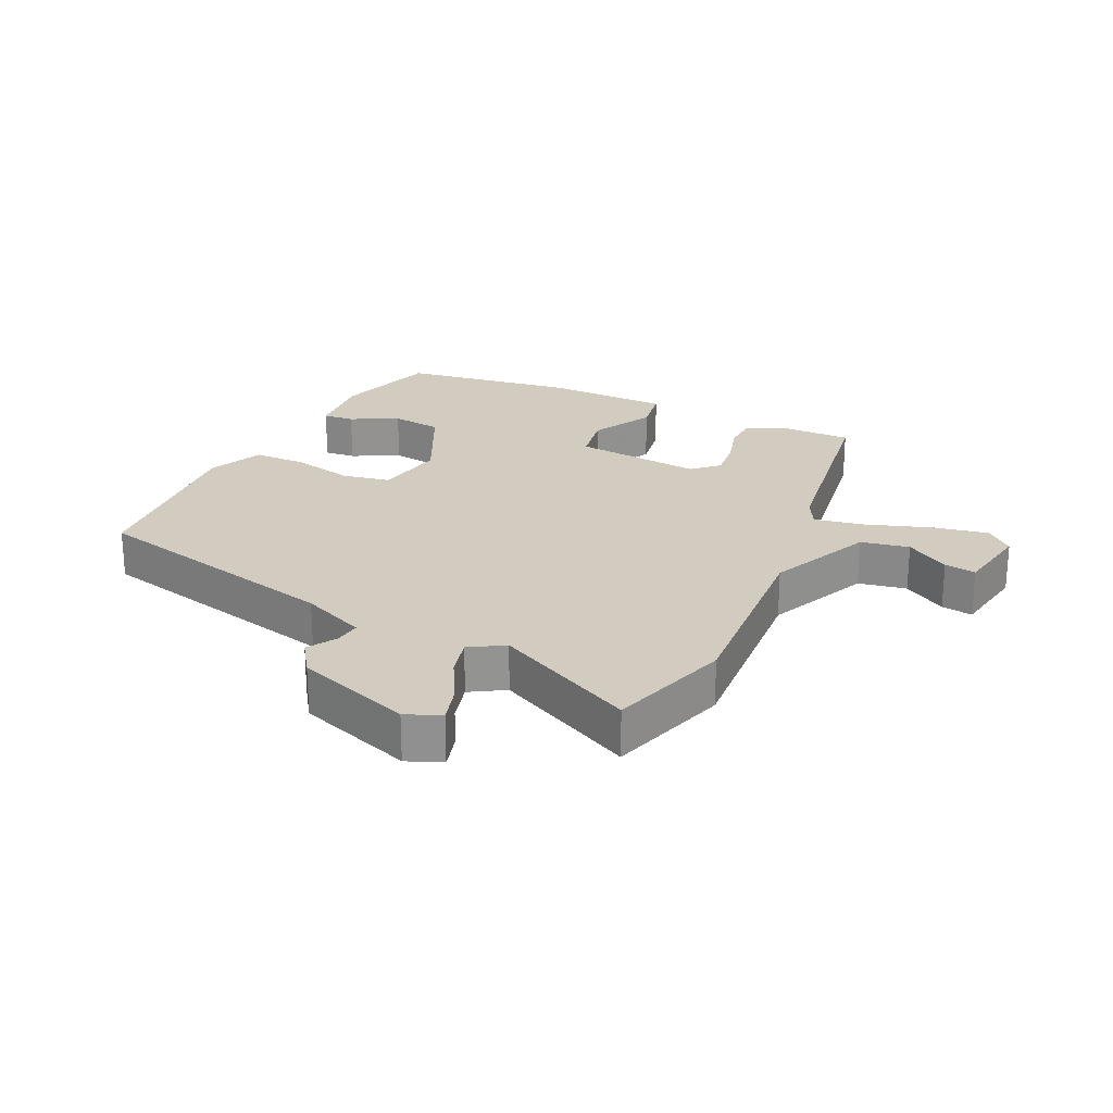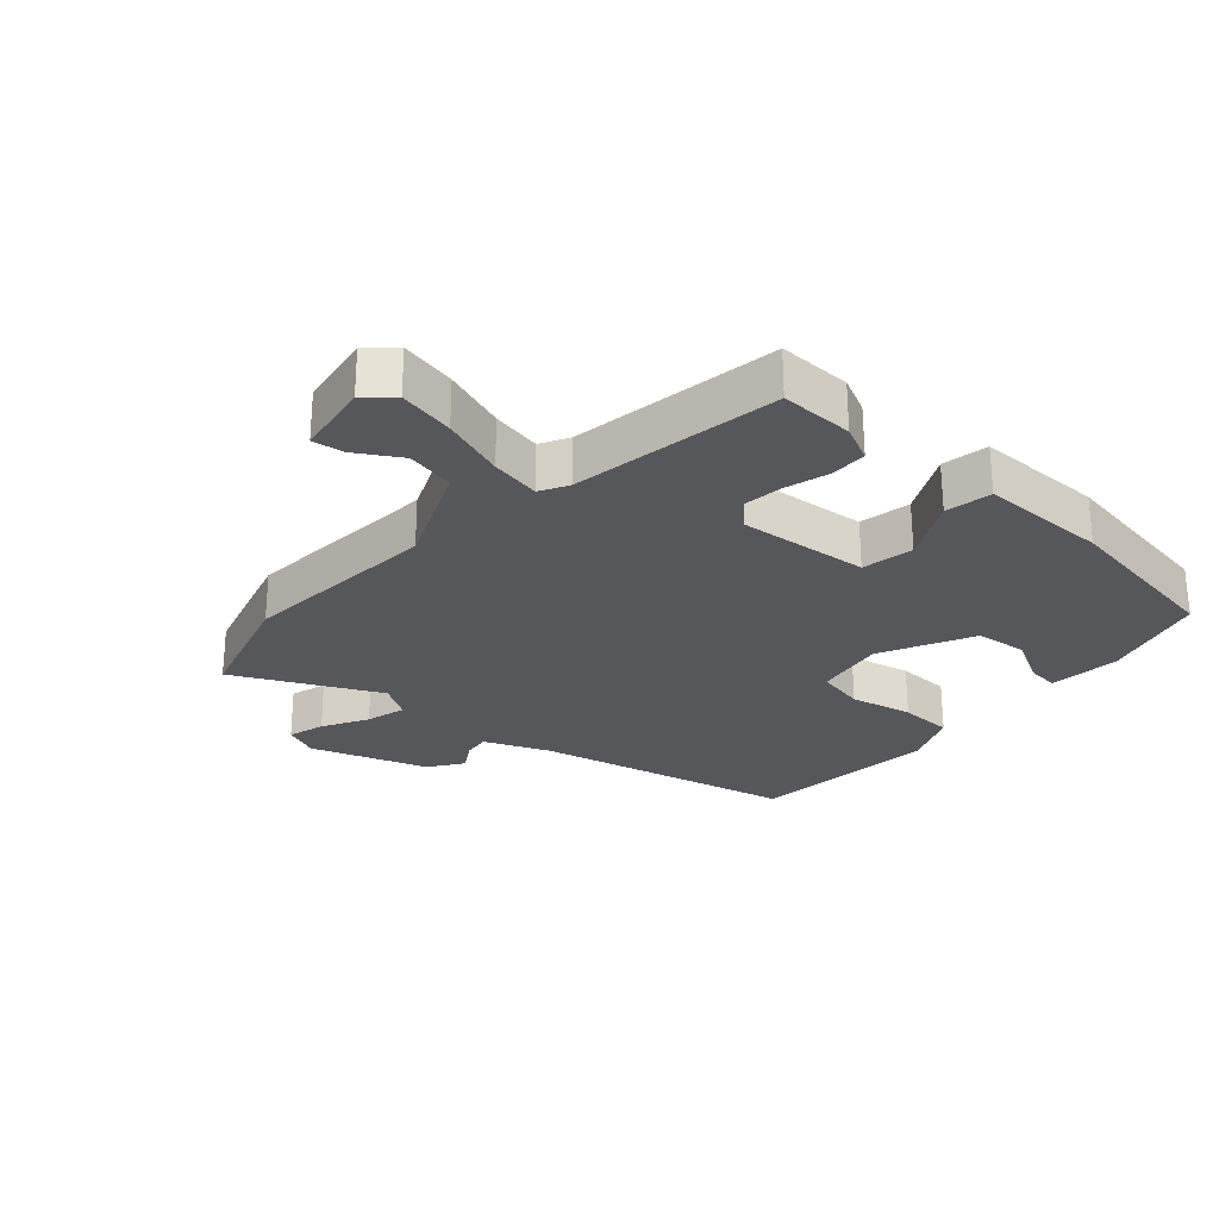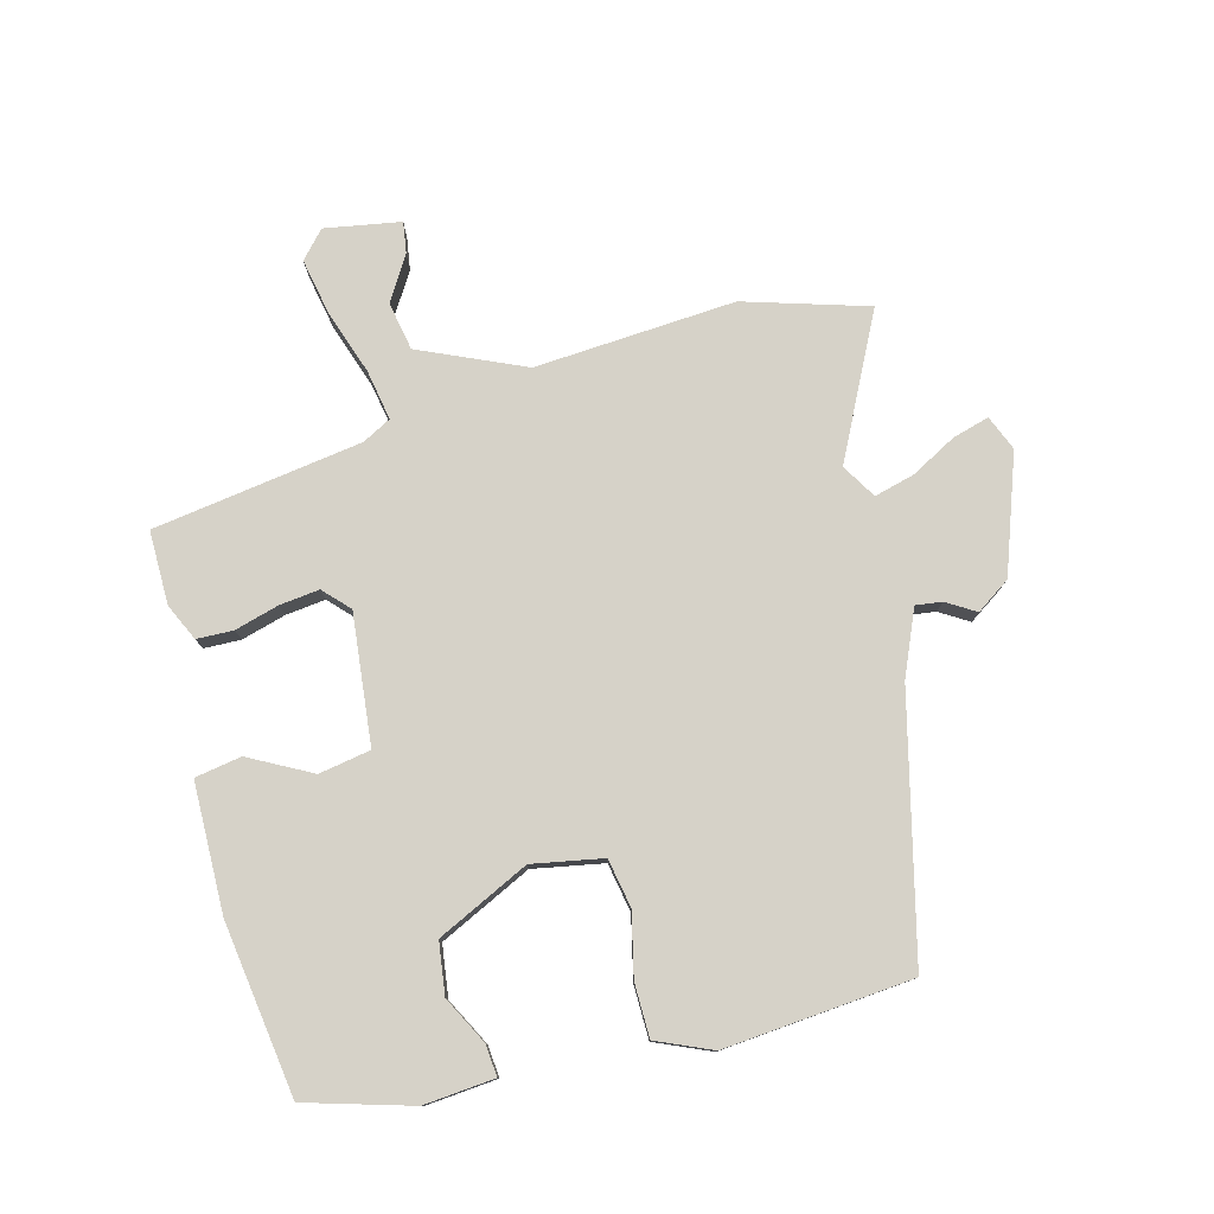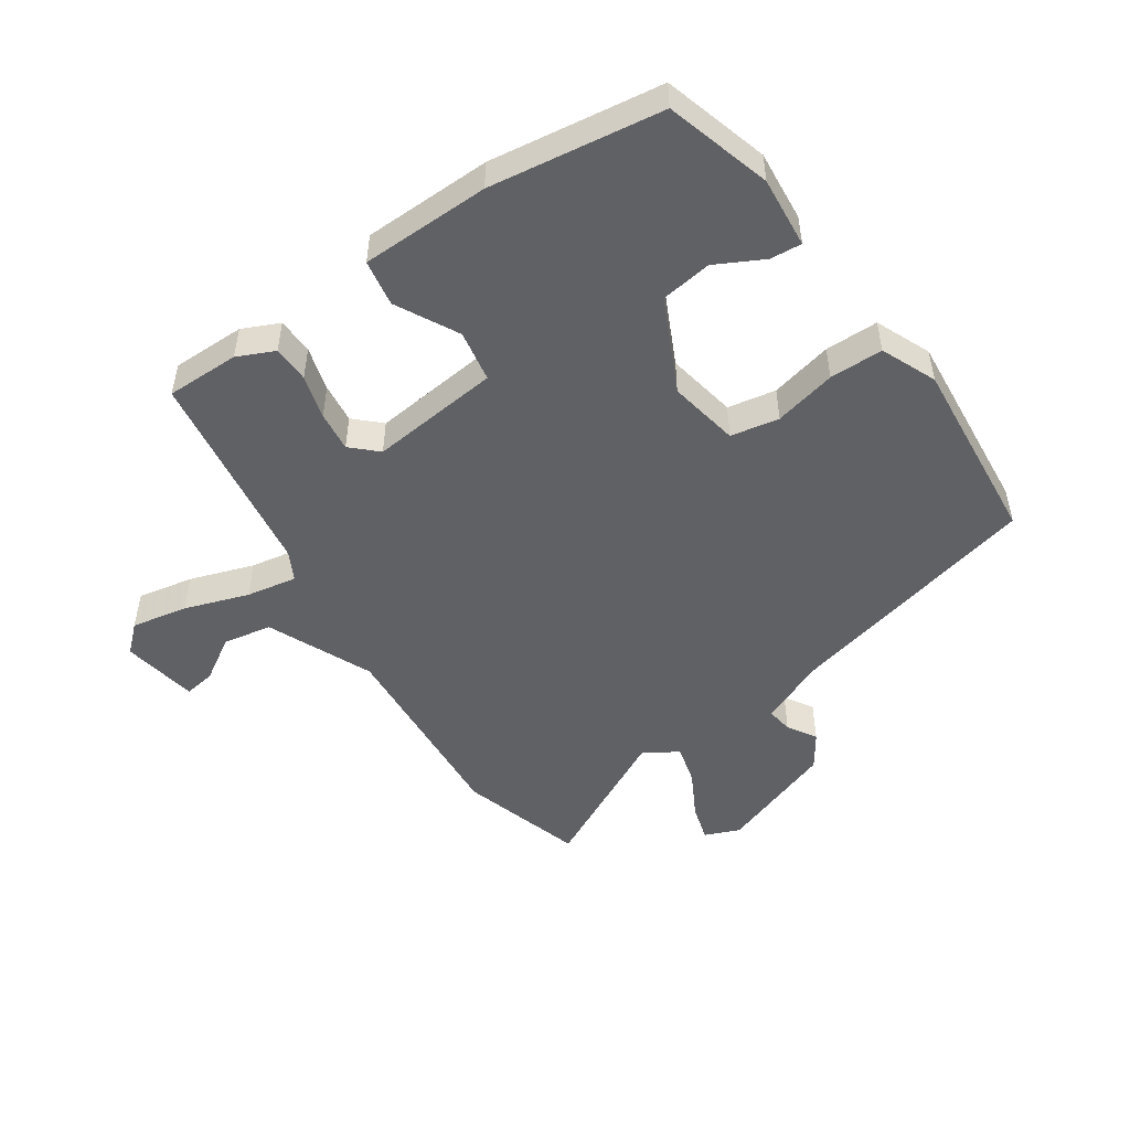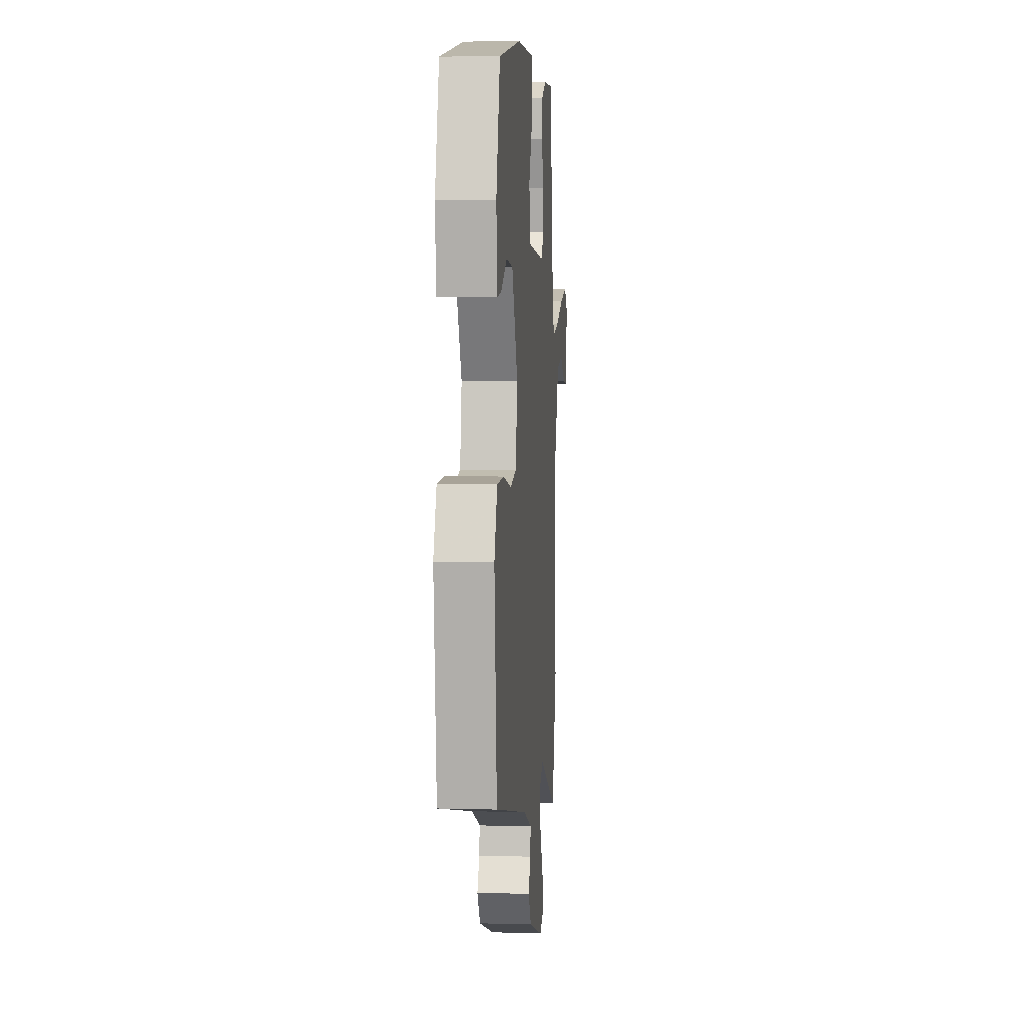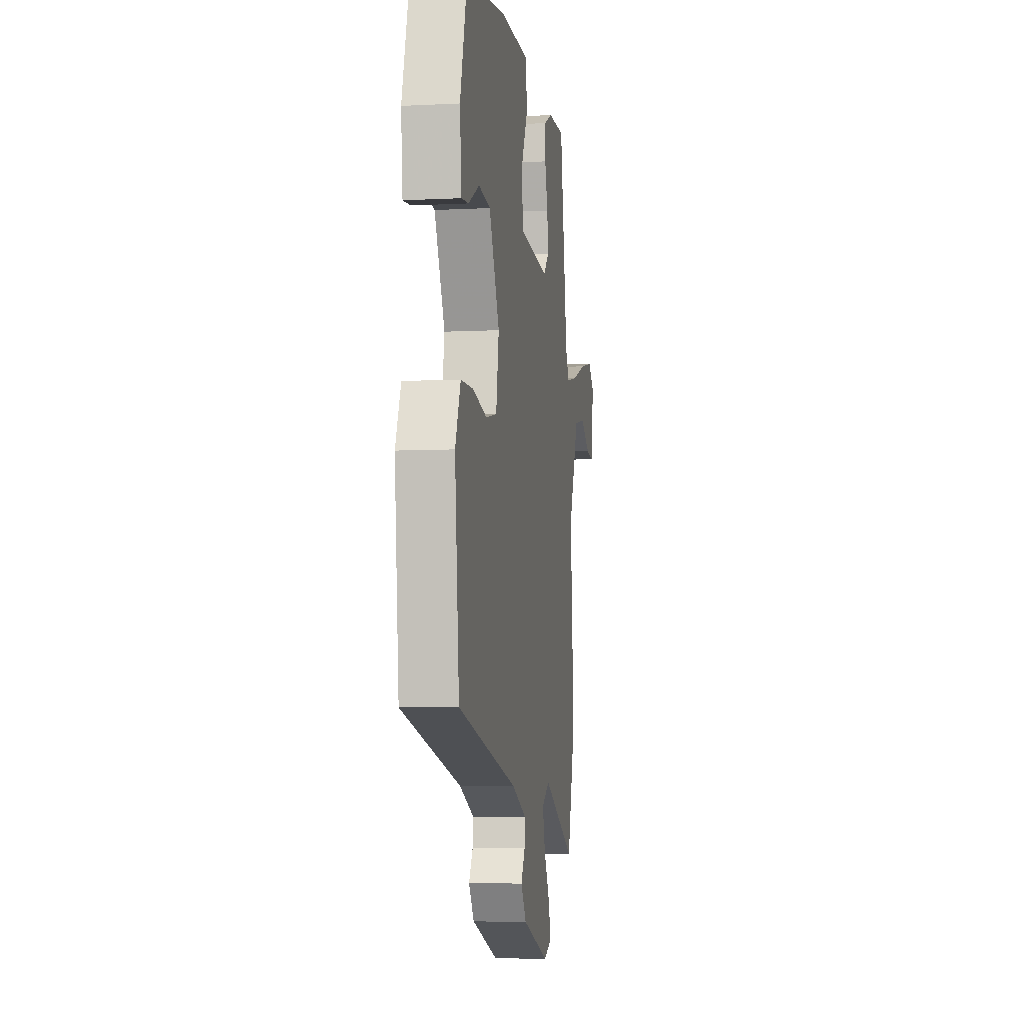
<metadata>
{"format":"obj","ext":"obj","renderer":"f3d","projection":"perspective","resolution":1024,"background":"white","views":[{"elev":23.8,"azim":-154.0,"up":"+Y"},{"elev":-26.8,"azim":-41.6,"up":"+Y"},{"elev":78.3,"azim":75.9,"up":"+Y"},{"elev":-50.0,"azim":34.9,"up":"+Y"},{"elev":5.6,"azim":94.9,"up":"+Z"},{"elev":-5.9,"azim":98.9,"up":"+Z"}]}
</metadata>
<code>
v -0.405 0.07 0.504
v -0.291 0.07 0.502
v -0.234 0.07 0.475
v -0.233 0.07 0.418
v -0.253 0.07 0.35
v -0.261 0.07 0.288
v -0.222 0.07 0.25
v -0.02 0.07 0.269
v -0.005 0.07 0.349
v -0.055 0.07 0.446
v -0.042 0.07 0.518
v 0.158 0.07 0.519
v 0.425 0.07 0.478
v 0.471 0.07 0.314
v 0.46 0.07 0.204
v 0.411 0.07 0.209
v 0.338 0.07 0.248
v 0.258 0.07 0.238
v 0.188 0.07 0.096
v 0.207 0.07 -0.014
v 0.282 0.07 -0.029
v 0.379 0.07 -0.008
v 0.462 0.07 -0.01
v 0.498 0.07 -0.096
v 0.469 0.07 -0.388
v 0.067 0.07 -0.48
v -0.034 0.07 -0.522
v -0.029 0.07 -0.563
v -0.002 0.07 -0.608
v -0.038 0.07 -0.66
v -0.22 0.07 -0.722
v -0.274 0.07 -0.699
v -0.257 0.07 -0.642
v -0.218 0.07 -0.572
v -0.201 0.07 -0.51
v -0.254 0.07 -0.477
v -0.475 0.07 -0.585
v -0.531 0.07 -0.393
v -0.506 0.07 -0.081
v -0.576 0.07 0.082
v -0.651 0.07 0.097
v -0.719 0.07 0.056
v -0.768 0.07 0.049
v -0.787 0.07 0.167
v -0.745 0.07 0.204
v -0.658 0.07 0.186
v -0.559 0.07 0.151
v -0.481 0.07 0.136
v -0.457 0.07 0.18
v -0.405 0 0.504
v -0.291 0 0.502
v -0.234 0 0.475
v -0.233 0 0.418
v -0.253 0 0.35
v -0.261 0 0.288
v -0.222 0 0.25
v -0.02 0 0.269
v -0.005 0 0.349
v -0.055 0 0.446
v -0.042 0 0.518
v 0.158 0 0.519
v 0.425 0 0.478
v 0.471 0 0.314
v 0.46 0 0.204
v 0.411 0 0.209
v 0.338 0 0.248
v 0.258 0 0.238
v 0.188 0 0.096
v 0.207 0 -0.014
v 0.282 0 -0.029
v 0.379 0 -0.008
v 0.462 0 -0.01
v 0.498 0 -0.096
v 0.469 0 -0.388
v 0.067 0 -0.48
v -0.034 0 -0.522
v -0.029 0 -0.563
v -0.002 0 -0.608
v -0.038 0 -0.66
v -0.22 0 -0.722
v -0.274 0 -0.699
v -0.257 0 -0.642
v -0.218 0 -0.572
v -0.201 0 -0.51
v -0.254 0 -0.477
v -0.475 0 -0.585
v -0.531 0 -0.393
v -0.506 0 -0.081
v -0.576 0 0.082
v -0.651 0 0.097
v -0.719 0 0.056
v -0.768 0 0.049
v -0.787 0 0.167
v -0.745 0 0.204
v -0.658 0 0.186
v -0.559 0 0.151
v -0.481 0 0.136
v -0.457 0 0.18
f 45 46 47
f 44 45 47
f 43 44 47
f 41 42 43
f 41 43 47
f 40 41 47 48
f 36 37 38 39
f 39 40 48
f 36 39 48
f 35 36 48
f 32 33 34
f 31 32 34
f 30 31 34
f 29 30 34
f 28 29 34
f 27 28 34 35
f 35 48 49
f 27 35 49
f 26 27 49
f 24 25 26
f 23 24 26
f 22 23 26
f 21 22 26
f 15 16 17
f 14 15 17
f 13 14 17
f 12 13 17
f 11 12 17
f 11 17 18
f 10 11 18
f 9 10 18
f 8 9 18 19
f 3 4 5
f 2 3 5
f 1 2 5
f 49 1 5
f 49 5 6
f 26 49 6 7
f 20 21 26
f 19 20 26
f 8 19 26
f 7 8 26
f 96 95 94
f 96 94 93
f 96 93 92
f 92 91 90
f 96 92 90
f 97 96 90 89
f 88 87 86 85
f 97 89 88
f 97 88 85
f 97 85 84
f 83 82 81
f 83 81 80
f 83 80 79
f 83 79 78
f 83 78 77
f 84 83 77 76
f 98 97 84
f 98 84 76
f 98 76 75
f 75 74 73
f 75 73 72
f 75 72 71
f 75 71 70
f 66 65 64
f 66 64 63
f 66 63 62
f 66 62 61
f 66 61 60
f 67 66 60
f 67 60 59
f 67 59 58
f 68 67 58 57
f 54 53 52
f 54 52 51
f 54 51 50
f 54 50 98
f 55 54 98
f 56 55 98 75
f 75 70 69
f 75 69 68
f 75 68 57
f 75 57 56
f 1 50 51 2
f 2 51 52 3
f 3 52 53 4
f 4 53 54 5
f 5 54 55 6
f 6 55 56 7
f 7 56 57 8
f 8 57 58 9
f 9 58 59 10
f 10 59 60 11
f 11 60 61 12
f 12 61 62 13
f 13 62 63 14
f 14 63 64 15
f 15 64 65 16
f 16 65 66 17
f 17 66 67 18
f 18 67 68 19
f 19 68 69 20
f 20 69 70 21
f 21 70 71 22
f 22 71 72 23
f 23 72 73 24
f 24 73 74 25
f 25 74 75 26
f 26 75 76 27
f 27 76 77 28
f 28 77 78 29
f 29 78 79 30
f 30 79 80 31
f 31 80 81 32
f 32 81 82 33
f 33 82 83 34
f 34 83 84 35
f 35 84 85 36
f 36 85 86 37
f 37 86 87 38
f 38 87 88 39
f 39 88 89 40
f 40 89 90 41
f 41 90 91 42
f 42 91 92 43
f 43 92 93 44
f 44 93 94 45
f 45 94 95 46
f 46 95 96 47
f 47 96 97 48
f 48 97 98 49
f 49 98 50 1

</code>
